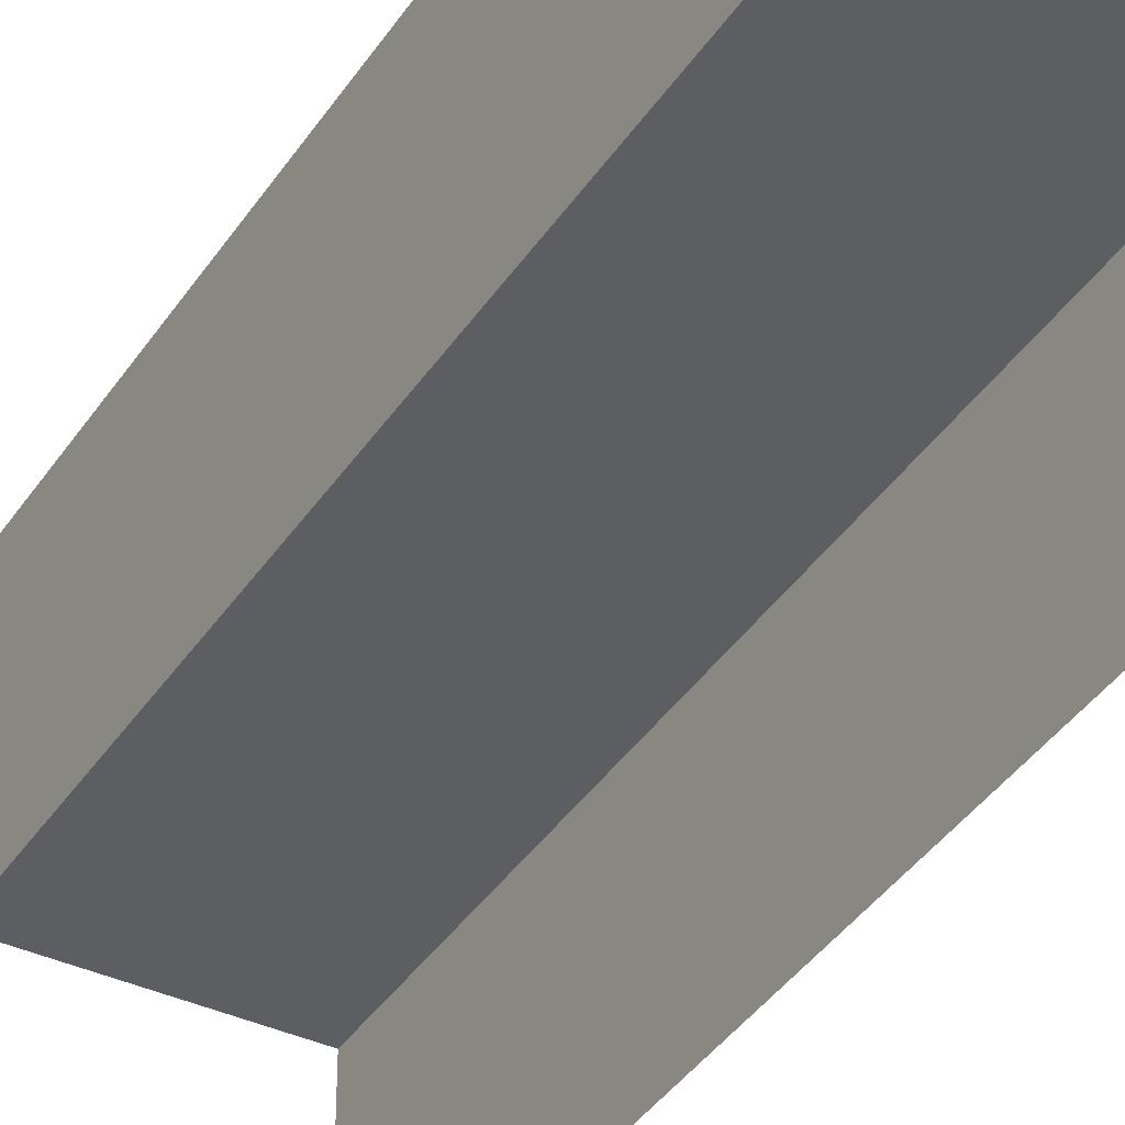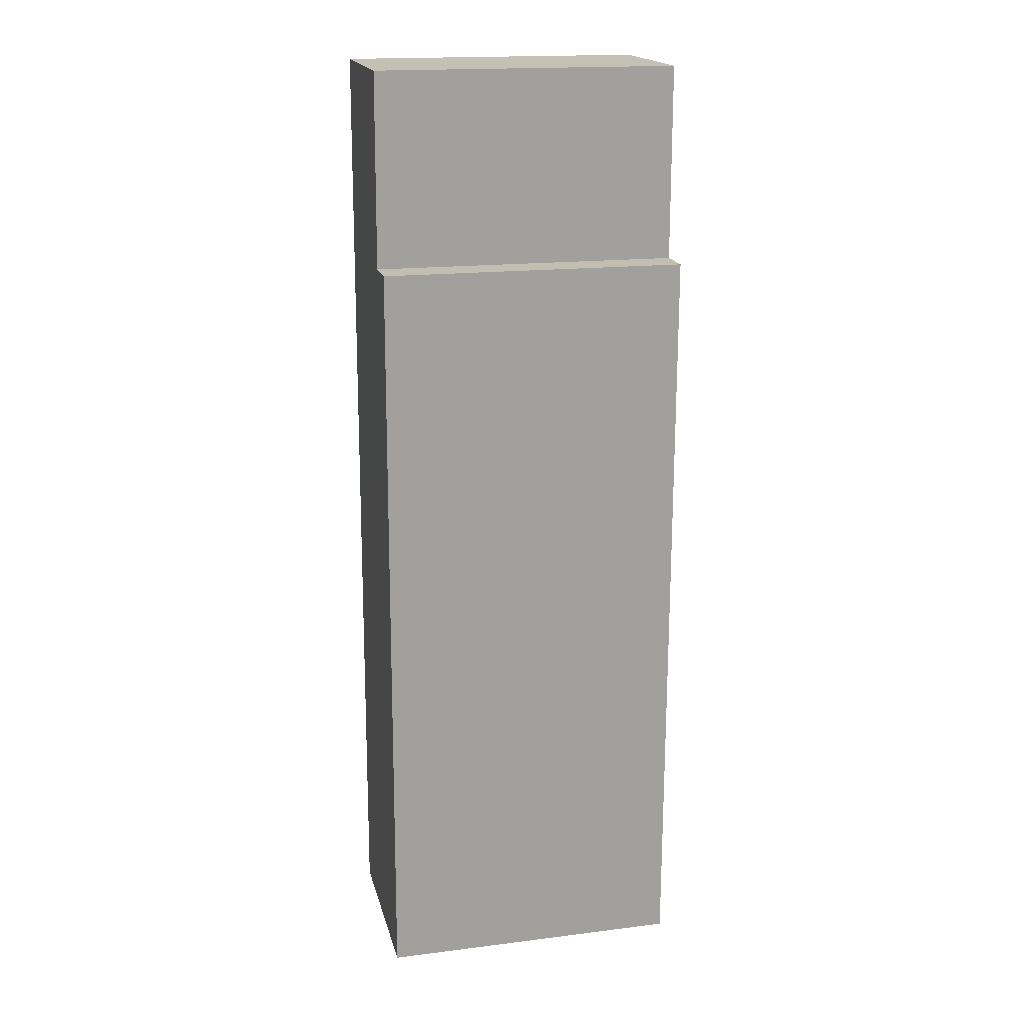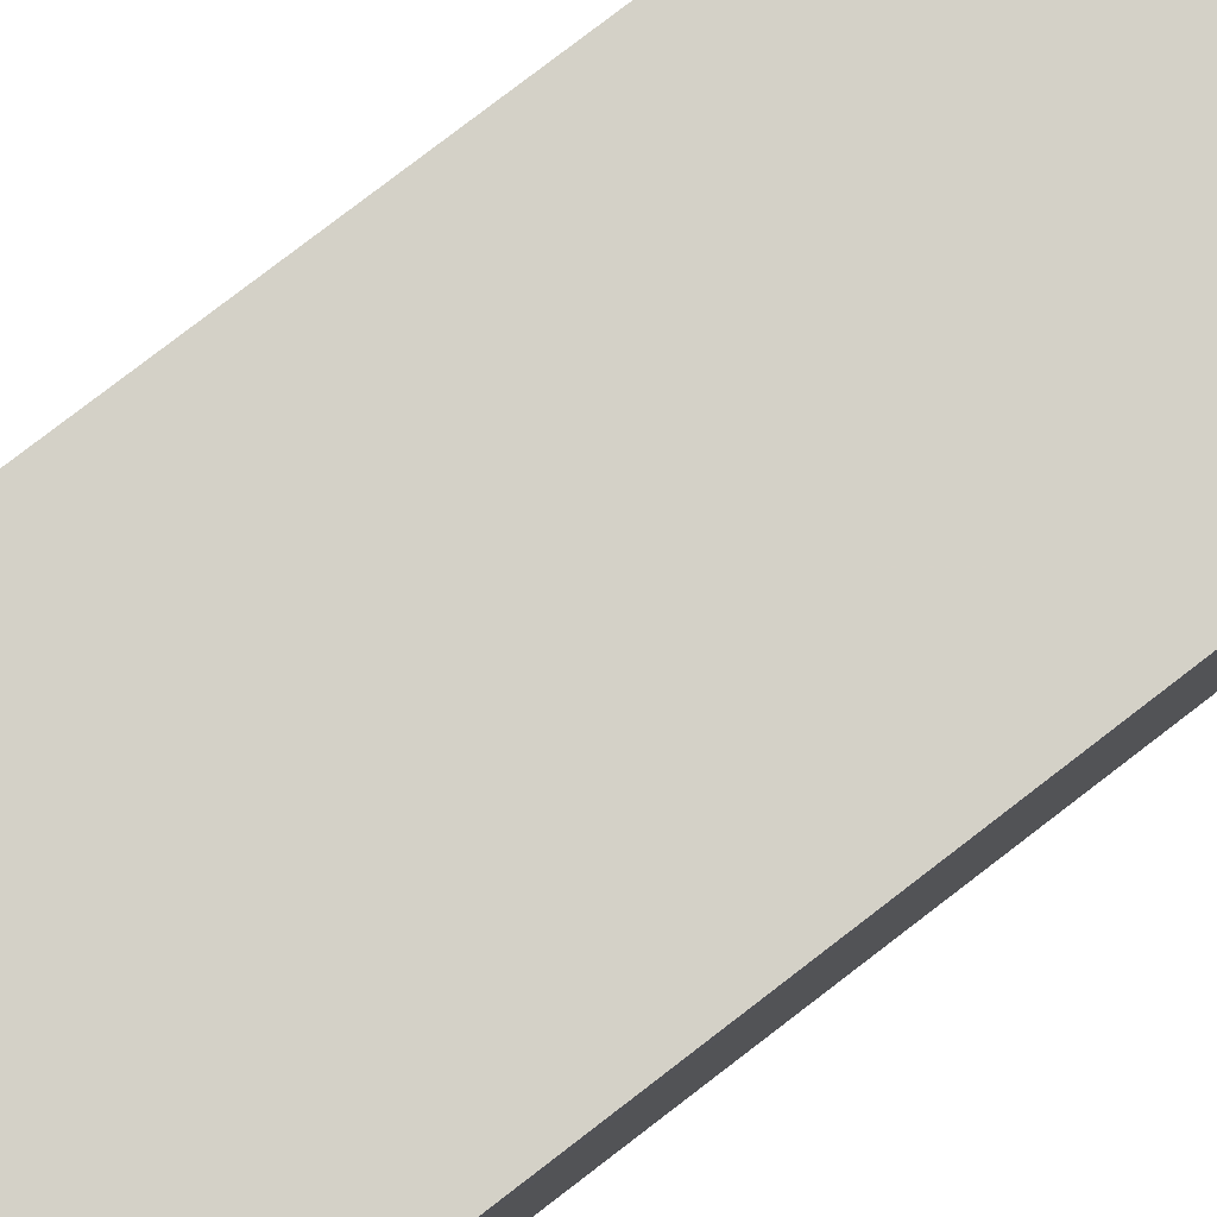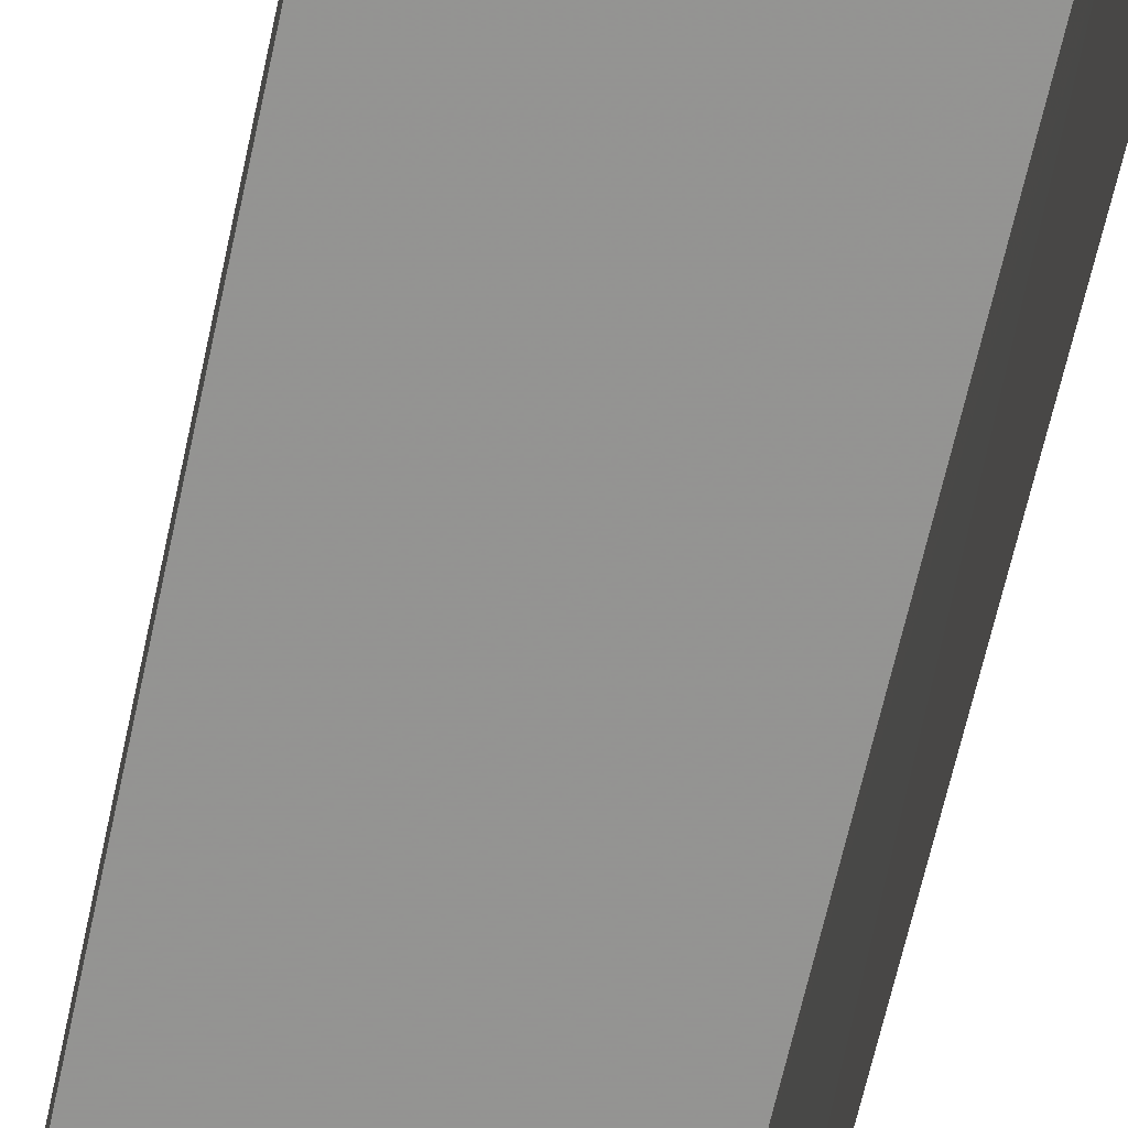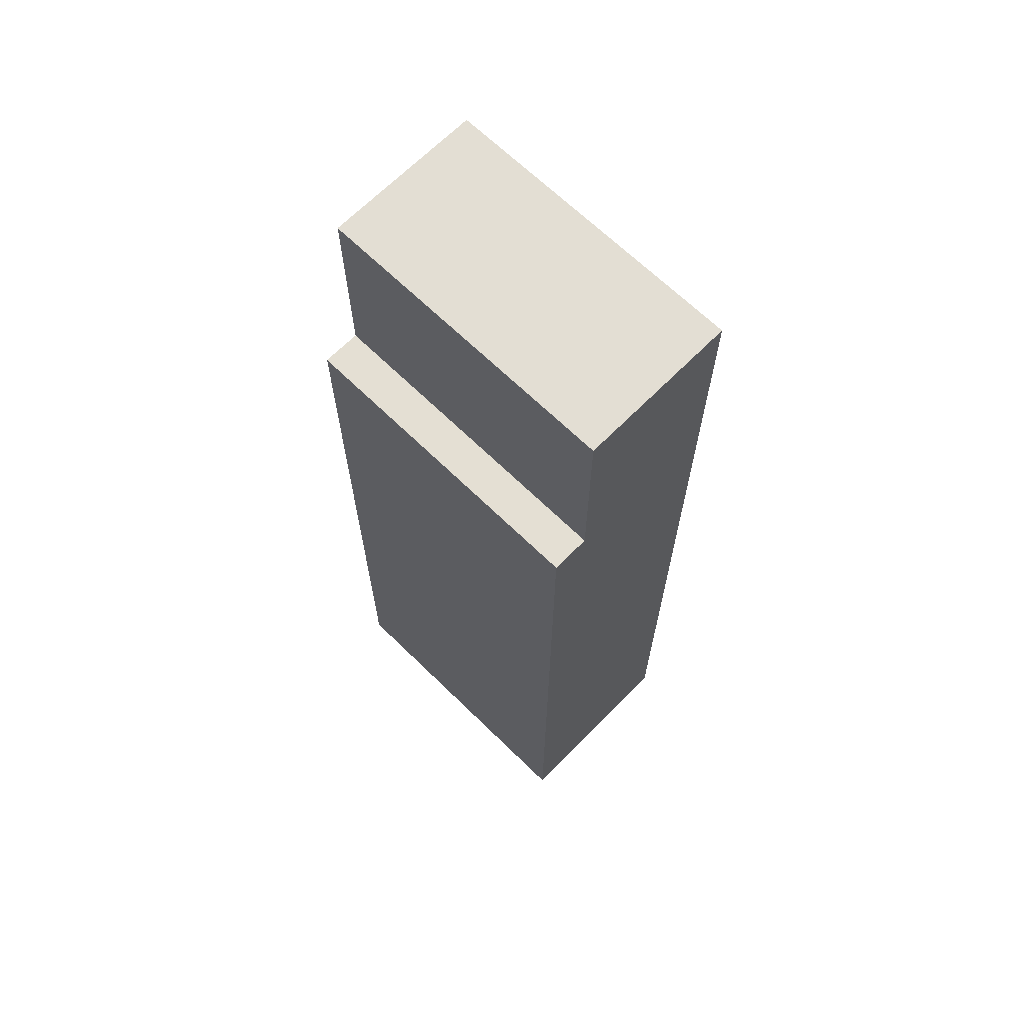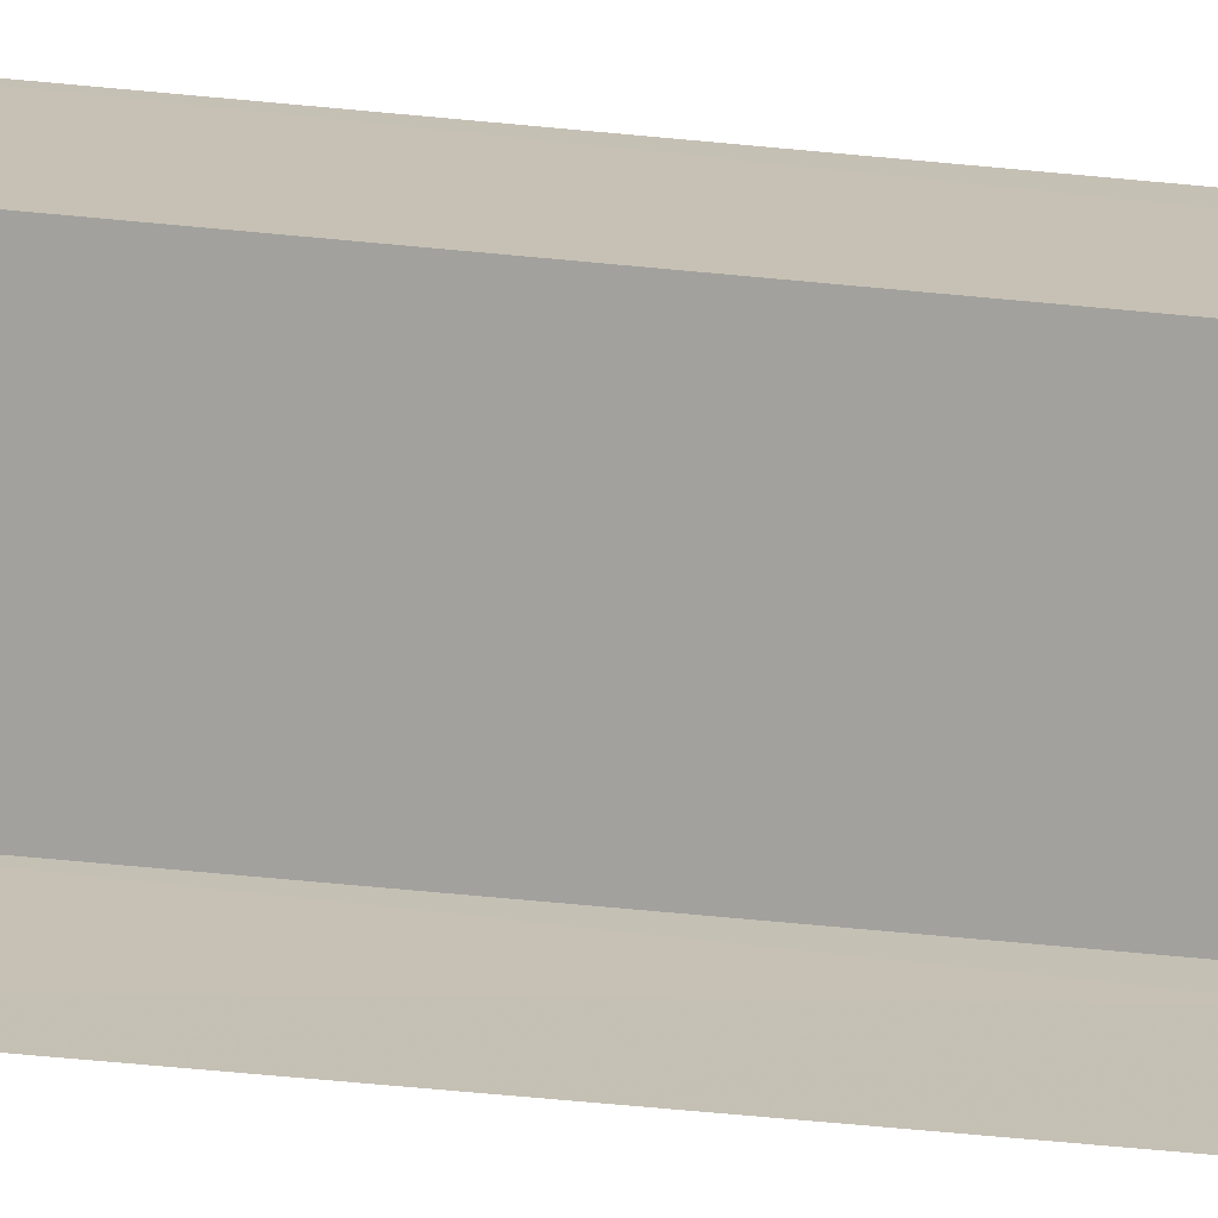
<metadata>
{"format":"obj","ext":"obj","renderer":"f3d","projection":"perspective","resolution":1024,"background":"white","views":[{"elev":-39.1,"azim":149.8,"up":"+Z"},{"elev":18.2,"azim":-13.5,"up":"+Y"},{"elev":79.8,"azim":-127.6,"up":"+Z"},{"elev":-66.9,"azim":167.4,"up":"+Z"},{"elev":66.9,"azim":44.4,"up":"+Y"},{"elev":-72.0,"azim":84.6,"up":"+Z"}]}
</metadata>
<code>
v -2.256e+05 -1.267e+05 15.64
v -2.256e+05 -1.268e+05 15.64
v -2.256e+05 -1.268e+05 15.64
v -2.256e+05 -1.267e+05 15.64
v -2.256e+05 -1.267e+05 19.57
v -2.256e+05 -1.268e+05 19.57
v -2.256e+05 -1.268e+05 19.57
v -2.256e+05 -1.267e+05 19.57
v -2.256e+05 -1.267e+05 18.81
v -2.256e+05 -1.267e+05 18.81
v -2.256e+05 -1.267e+05 18.81
v -2.256e+05 -1.267e+05 18.81
f 1 2 3
f 4 1 3
f 7 3 2
f 7 6 3
f 5 6 7
f 8 5 7
f 9 10 11
f 9 12 10
f 12 5 8
f 12 9 5
f 8 7 12
f 7 2 12
f 12 1 10
f 12 2 1
f 6 9 3
f 3 9 4
f 6 5 9
f 4 9 11
f 10 1 4
f 11 10 4

</code>
